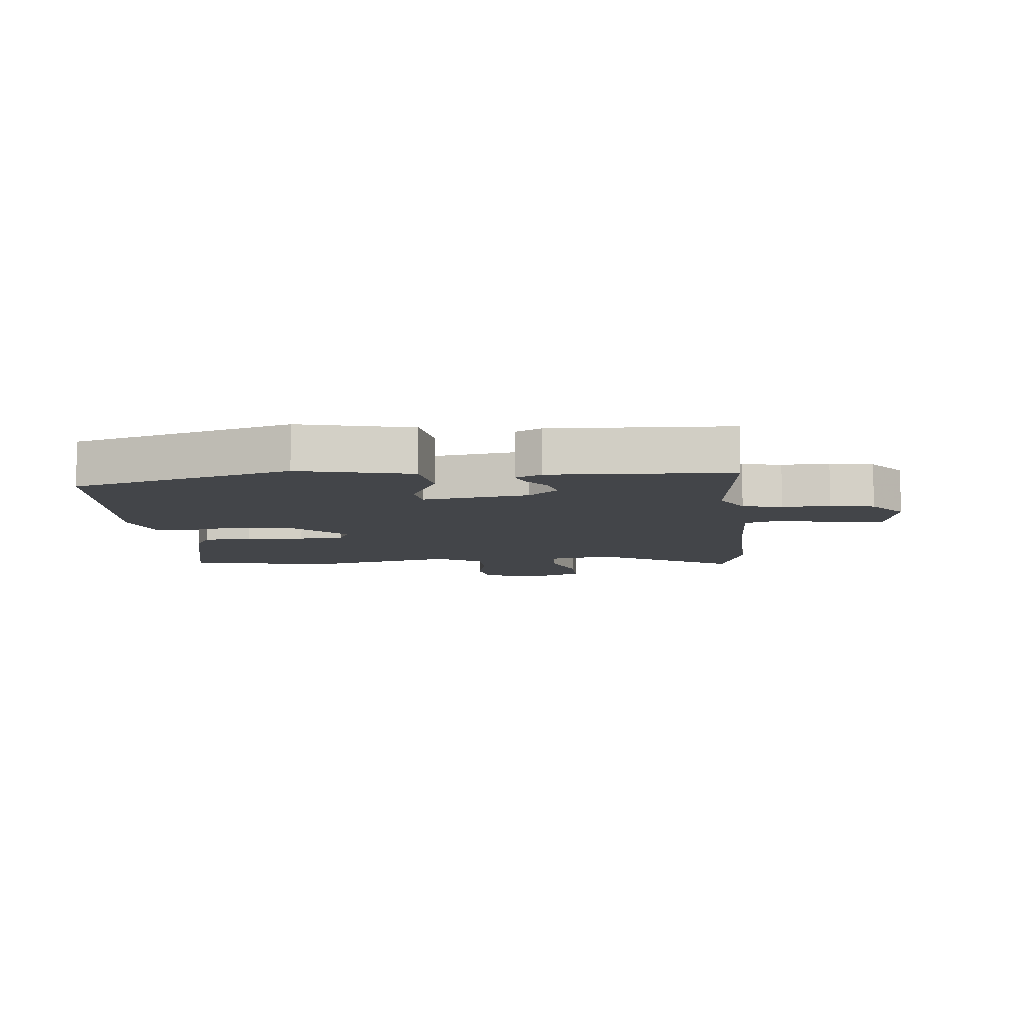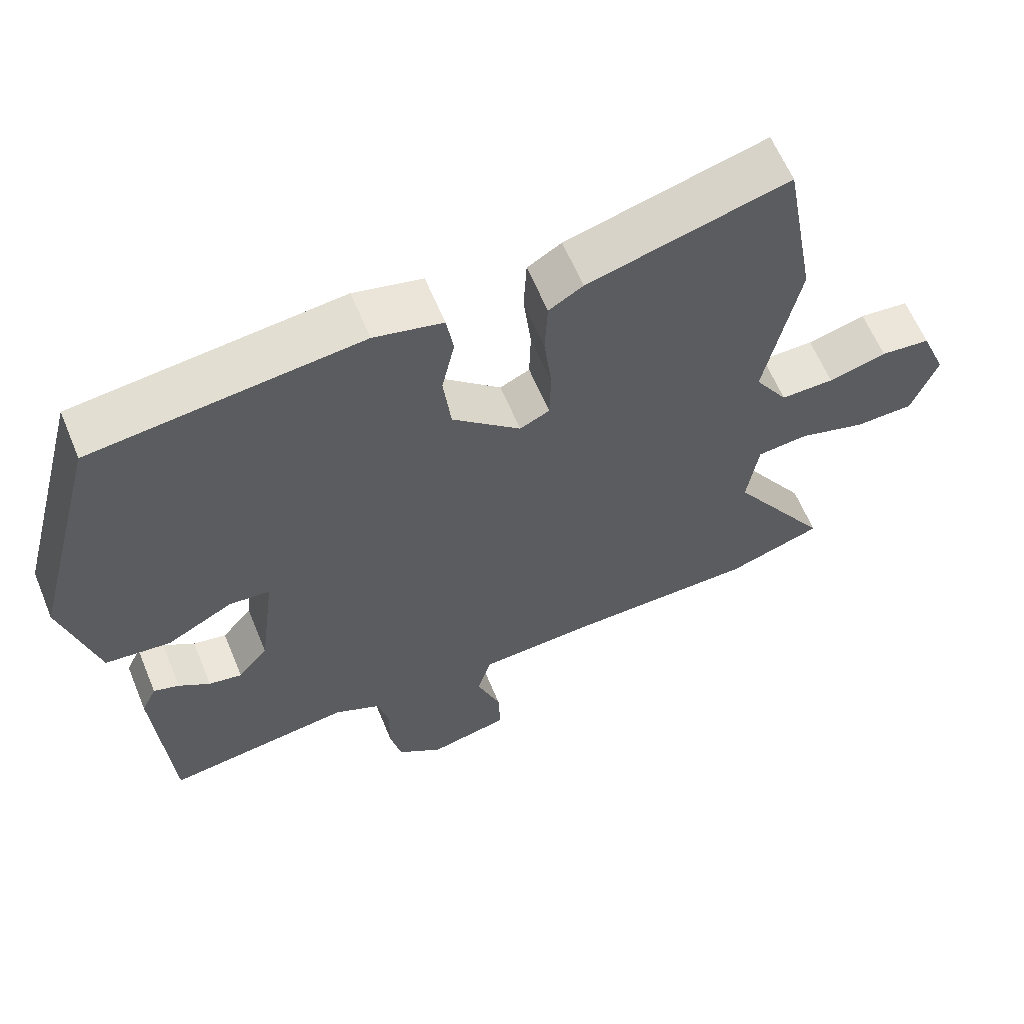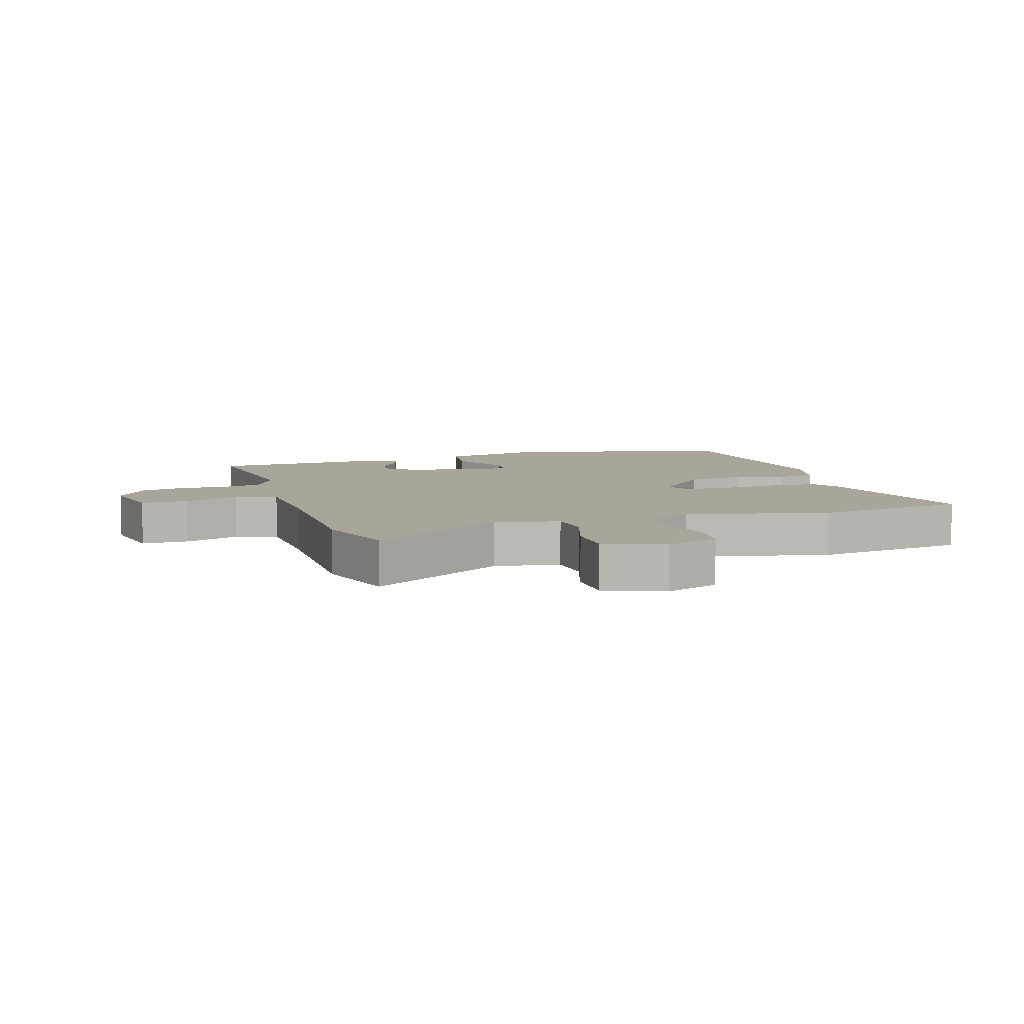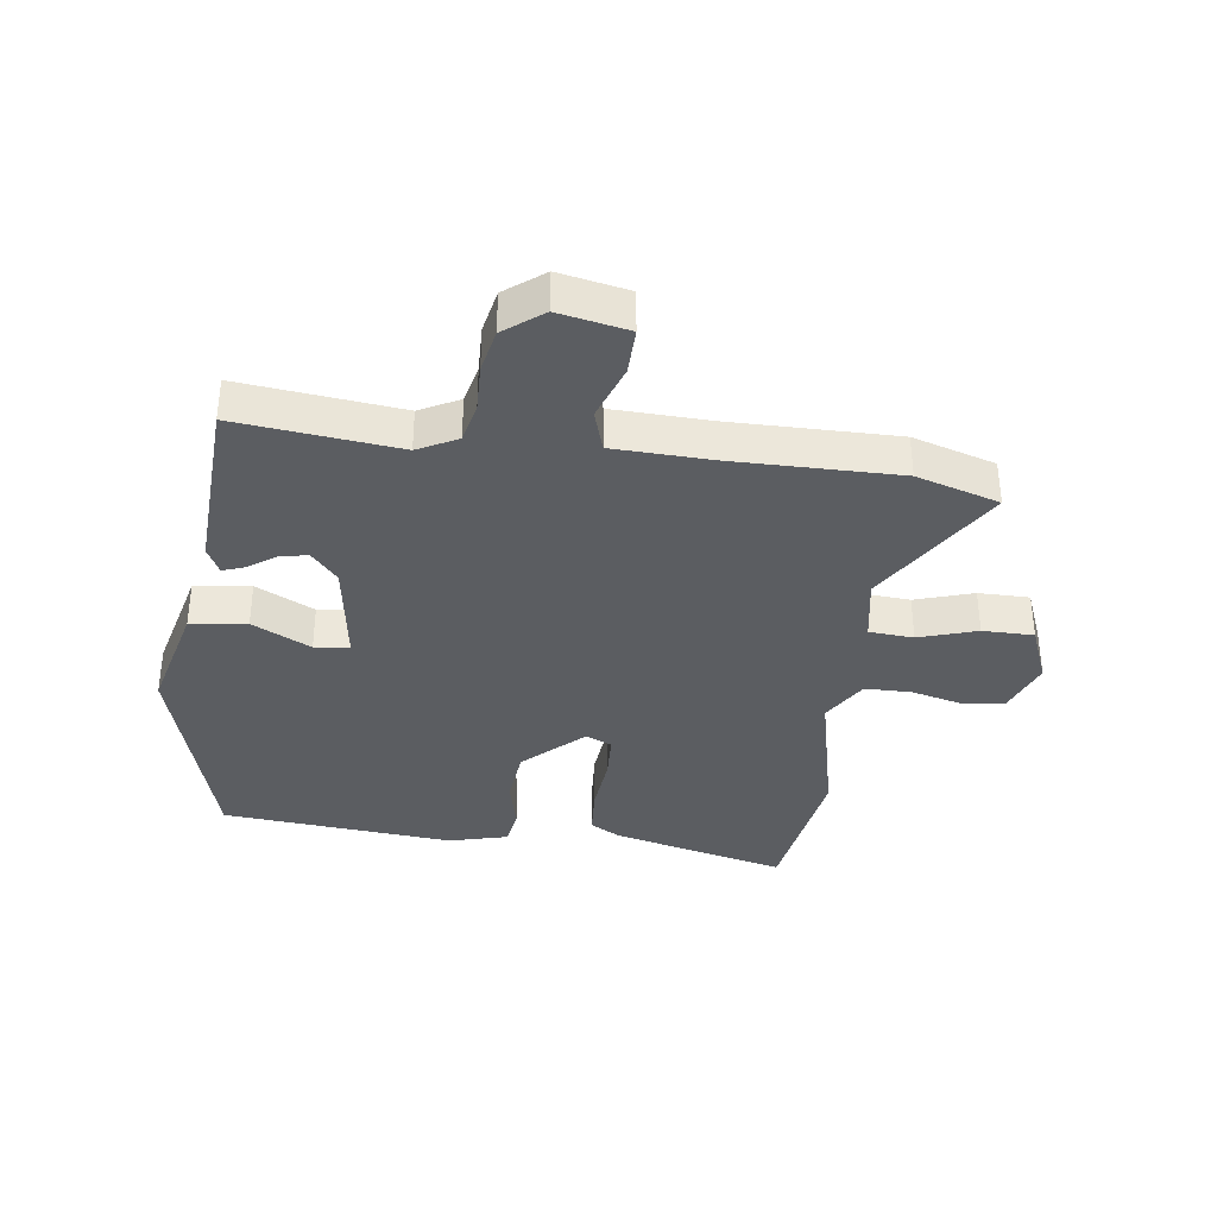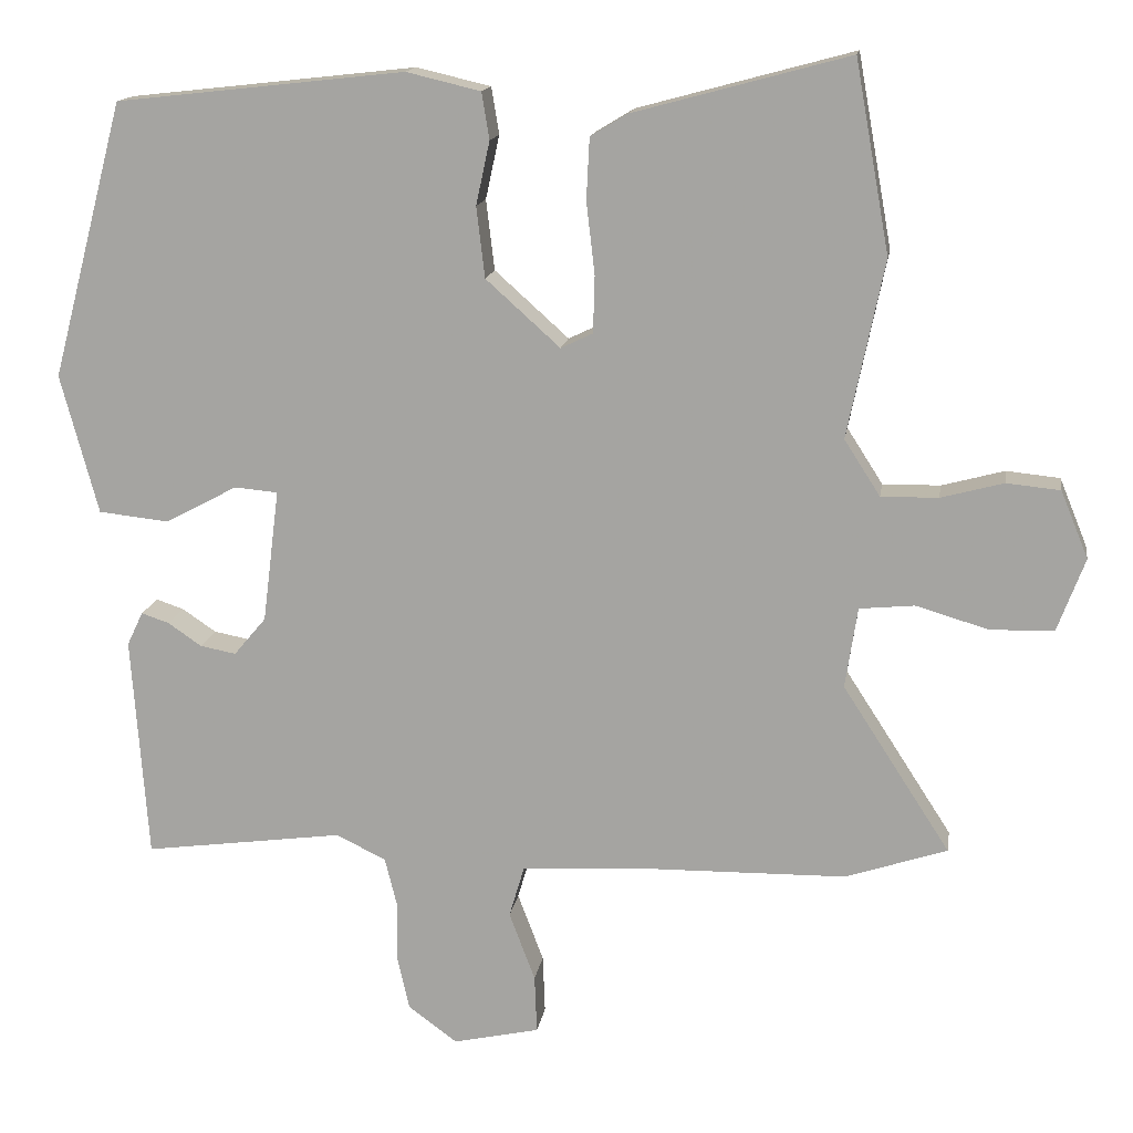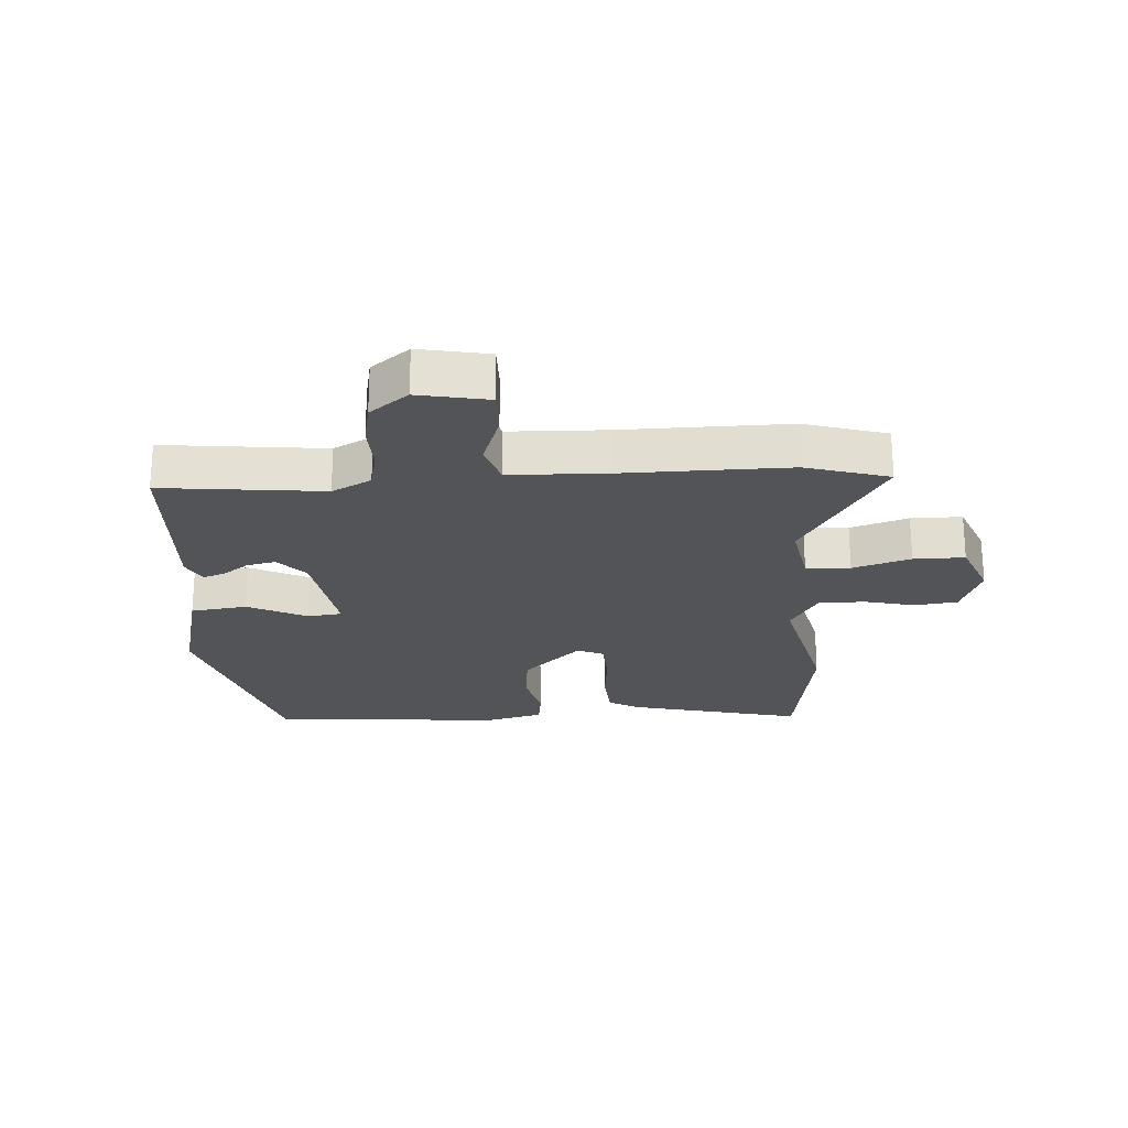
<metadata>
{"format":"obj","ext":"obj","renderer":"f3d","projection":"perspective","resolution":1024,"background":"white","views":[{"elev":-8.6,"azim":97.4,"up":"+Y"},{"elev":61.6,"azim":157.6,"up":"+Z"},{"elev":7.5,"azim":-106.2,"up":"+Y"},{"elev":-36.1,"azim":173.7,"up":"+Y"},{"elev":14.8,"azim":-171.3,"up":"+Z"},{"elev":-23.3,"azim":-174.9,"up":"+Y"}]}
</metadata>
<code>
v -0.499 0.07 -0.5
v -0.633 0.07 -0.456
v -0.492 0.07 -0.238
v -0.508 0.07 -0.132
v -0.58 0.07 -0.125
v -0.675 0.07 -0.153
v -0.758 0.07 -0.151
v -0.794 0.07 -0.055
v -0.758 0.07 0.033
v -0.688 0.07 0.04
v -0.606 0.07 0.018
v -0.531 0.07 0.017
v -0.484 0.07 0.09
v -0.532 0.07 0.322
v -0.487 0.07 0.571
v -0.205 0.07 0.495
v -0.157 0.07 0.466
v -0.153 0.07 0.386
v -0.164 0.07 0.291
v -0.162 0.07 0.217
v -0.12 0.07 0.197
v -0.023 0.07 0.284
v -0.012 0.07 0.376
v -0.03 0.07 0.459
v -0.02 0.07 0.52
v 0.077 0.07 0.543
v 0.454 0.07 0.501
v 0.549 0.07 0.141
v 0.5 0.07 -0.041
v 0.408 0.07 -0.051
v 0.314 0.07 -0.001
v 0.257 0.07 -0.006
v 0.279 0.07 -0.18
v 0.321 0.07 -0.23
v 0.368 0.07 -0.221
v 0.412 0.07 -0.191
v 0.448 0.07 -0.179
v 0.469 0.07 -0.223
v 0.448 0.07 -0.515
v 0.186 0.07 -0.48
v 0.121 0.07 -0.512
v 0.105 0.07 -0.576
v 0.106 0.07 -0.654
v 0.09 0.07 -0.725
v 0.026 0.07 -0.772
v -0.087 0.07 -0.747
v -0.084 0.07 -0.671
v -0.05 0.07 -0.581
v -0.07 0.07 -0.513
v -0.229 0.07 -0.504
v -0.499 0 -0.5
v -0.633 0 -0.456
v -0.492 0 -0.238
v -0.508 0 -0.132
v -0.58 0 -0.125
v -0.675 0 -0.153
v -0.758 0 -0.151
v -0.794 0 -0.055
v -0.758 0 0.033
v -0.688 0 0.04
v -0.606 0 0.018
v -0.531 0 0.017
v -0.484 0 0.09
v -0.532 0 0.322
v -0.487 0 0.571
v -0.205 0 0.495
v -0.157 0 0.466
v -0.153 0 0.386
v -0.164 0 0.291
v -0.162 0 0.217
v -0.12 0 0.197
v -0.023 0 0.284
v -0.012 0 0.376
v -0.03 0 0.459
v -0.02 0 0.52
v 0.077 0 0.543
v 0.454 0 0.501
v 0.549 0 0.141
v 0.5 0 -0.041
v 0.408 0 -0.051
v 0.314 0 -0.001
v 0.257 0 -0.006
v 0.279 0 -0.18
v 0.321 0 -0.23
v 0.368 0 -0.221
v 0.412 0 -0.191
v 0.448 0 -0.179
v 0.469 0 -0.223
v 0.448 0 -0.515
v 0.186 0 -0.48
v 0.121 0 -0.512
v 0.105 0 -0.576
v 0.106 0 -0.654
v 0.09 0 -0.725
v 0.026 0 -0.772
v -0.087 0 -0.747
v -0.084 0 -0.671
v -0.05 0 -0.581
v -0.07 0 -0.513
v -0.229 0 -0.504
f 45 46 47 48
f 45 48 49
f 42 43 44 45
f 41 42 45 49
f 40 41 49 50
f 38 39 40
f 35 36 37 38
f 34 35 38 40
f 33 34 40 50
f 28 29 30 31
f 28 31 32
f 27 28 32
f 26 27 32
f 23 24 25 26
f 22 23 26 32
f 21 22 32 33
f 16 17 18 19
f 16 19 20
f 13 14 15 16
f 12 13 16 20
f 8 9 10 11
f 8 11 12
f 5 6 7 8
f 4 5 8 12
f 50 1 2 3
f 50 3 4
f 20 21 33 50
f 4 12 20 50
f 98 97 96 95
f 99 98 95
f 95 94 93 92
f 99 95 92 91
f 100 99 91 90
f 90 89 88
f 88 87 86 85
f 90 88 85 84
f 100 90 84 83
f 81 80 79 78
f 82 81 78
f 82 78 77
f 82 77 76
f 76 75 74 73
f 82 76 73 72
f 83 82 72 71
f 69 68 67 66
f 70 69 66
f 66 65 64 63
f 70 66 63 62
f 61 60 59 58
f 62 61 58
f 58 57 56 55
f 62 58 55 54
f 53 52 51 100
f 54 53 100
f 100 83 71 70
f 100 70 62 54
f 1 51 52 2
f 2 52 53 3
f 3 53 54 4
f 4 54 55 5
f 5 55 56 6
f 6 56 57 7
f 7 57 58 8
f 8 58 59 9
f 9 59 60 10
f 10 60 61 11
f 11 61 62 12
f 12 62 63 13
f 13 63 64 14
f 14 64 65 15
f 15 65 66 16
f 16 66 67 17
f 17 67 68 18
f 18 68 69 19
f 19 69 70 20
f 20 70 71 21
f 21 71 72 22
f 22 72 73 23
f 23 73 74 24
f 24 74 75 25
f 25 75 76 26
f 26 76 77 27
f 27 77 78 28
f 28 78 79 29
f 29 79 80 30
f 30 80 81 31
f 31 81 82 32
f 32 82 83 33
f 33 83 84 34
f 34 84 85 35
f 35 85 86 36
f 36 86 87 37
f 37 87 88 38
f 38 88 89 39
f 39 89 90 40
f 40 90 91 41
f 41 91 92 42
f 42 92 93 43
f 43 93 94 44
f 44 94 95 45
f 45 95 96 46
f 46 96 97 47
f 47 97 98 48
f 48 98 99 49
f 49 99 100 50
f 50 100 51 1

</code>
